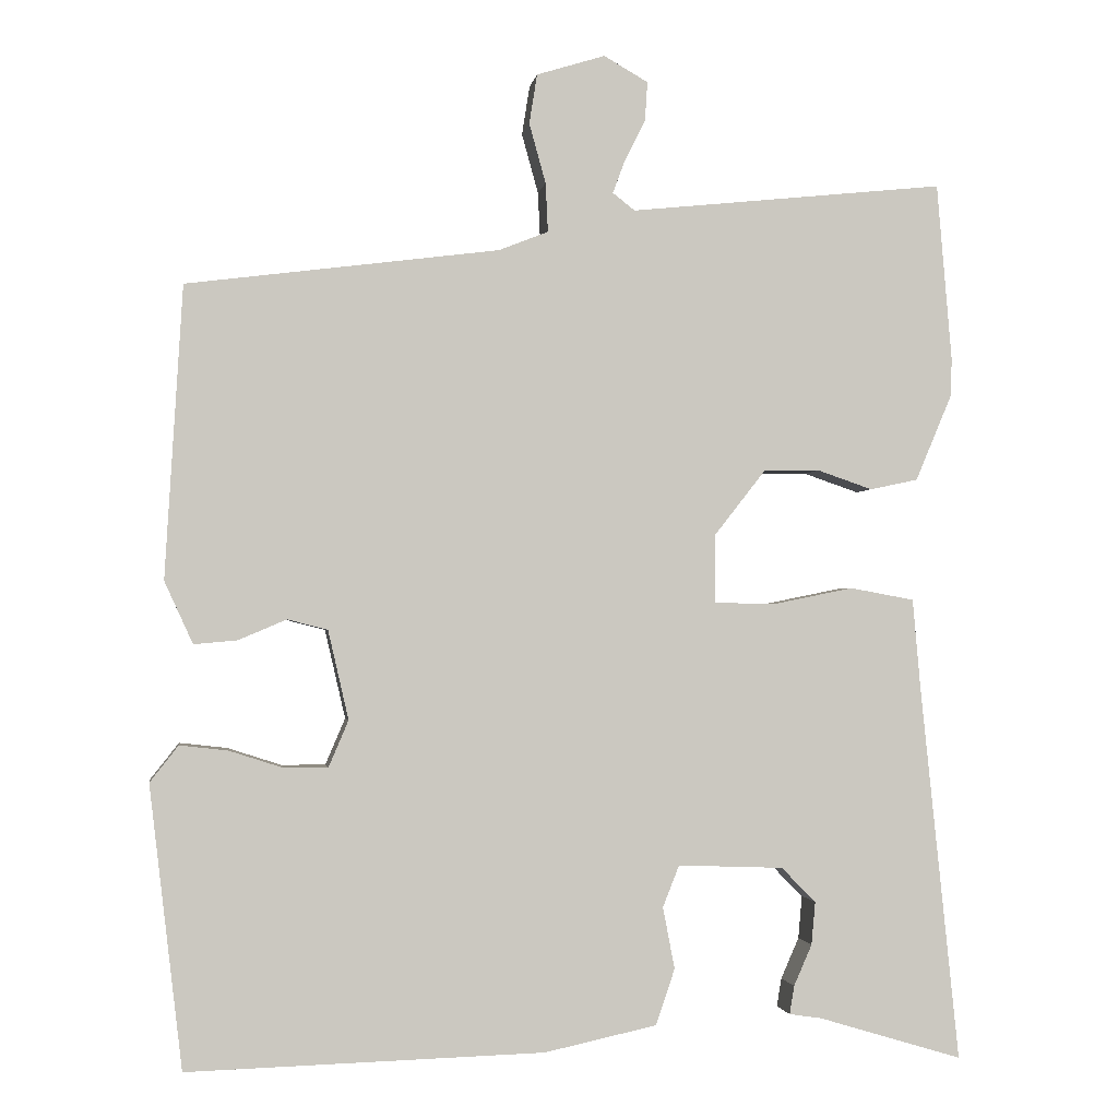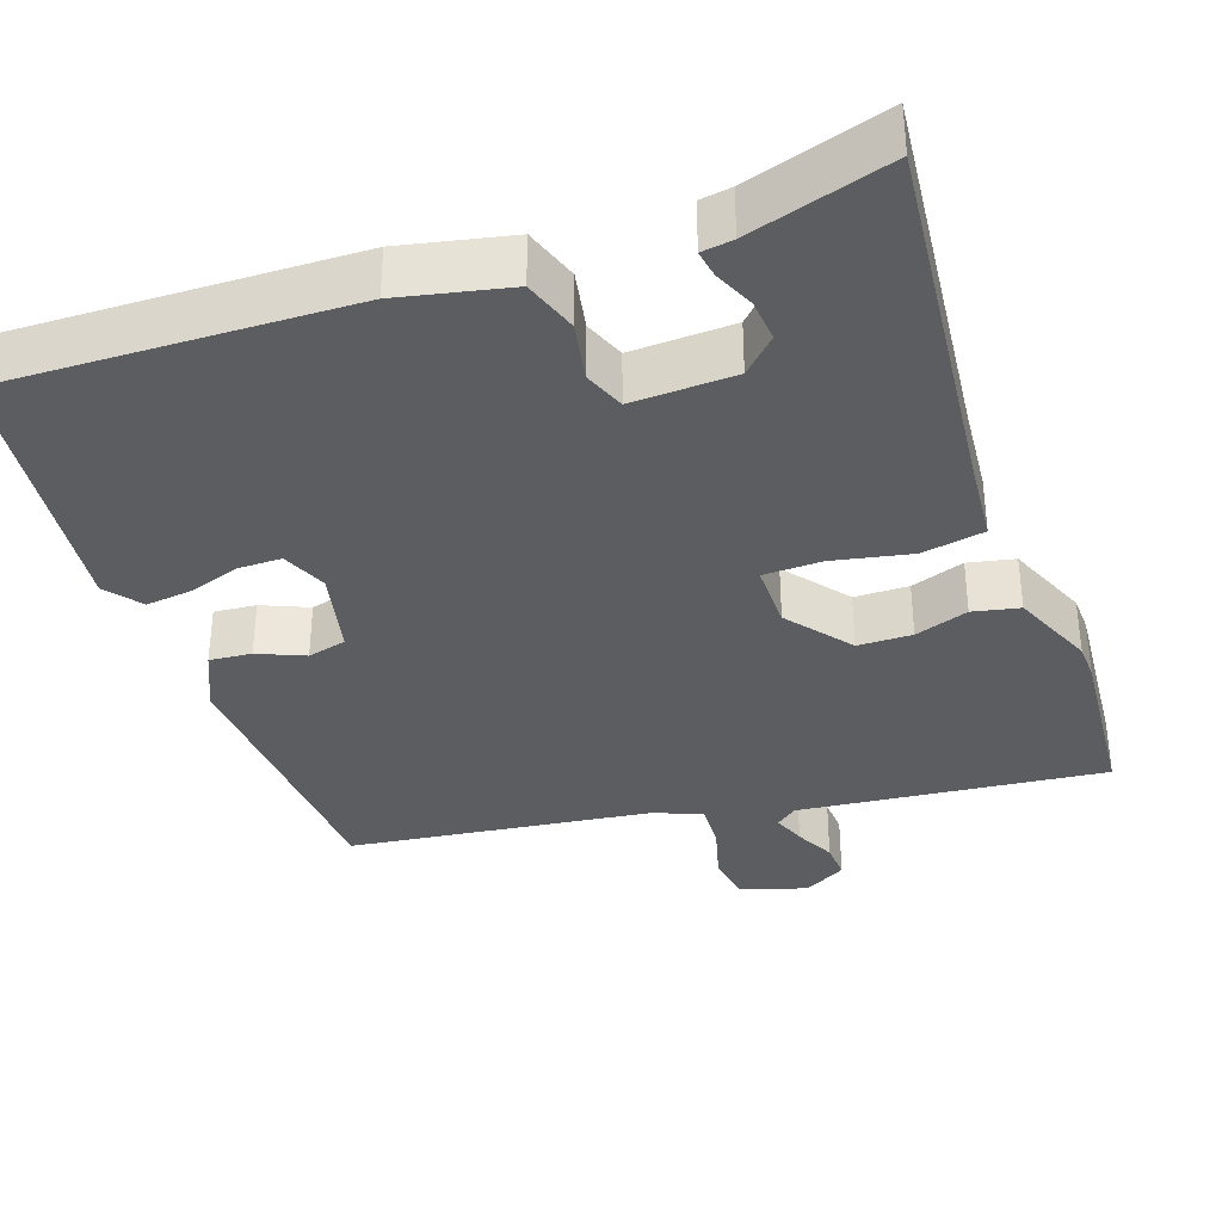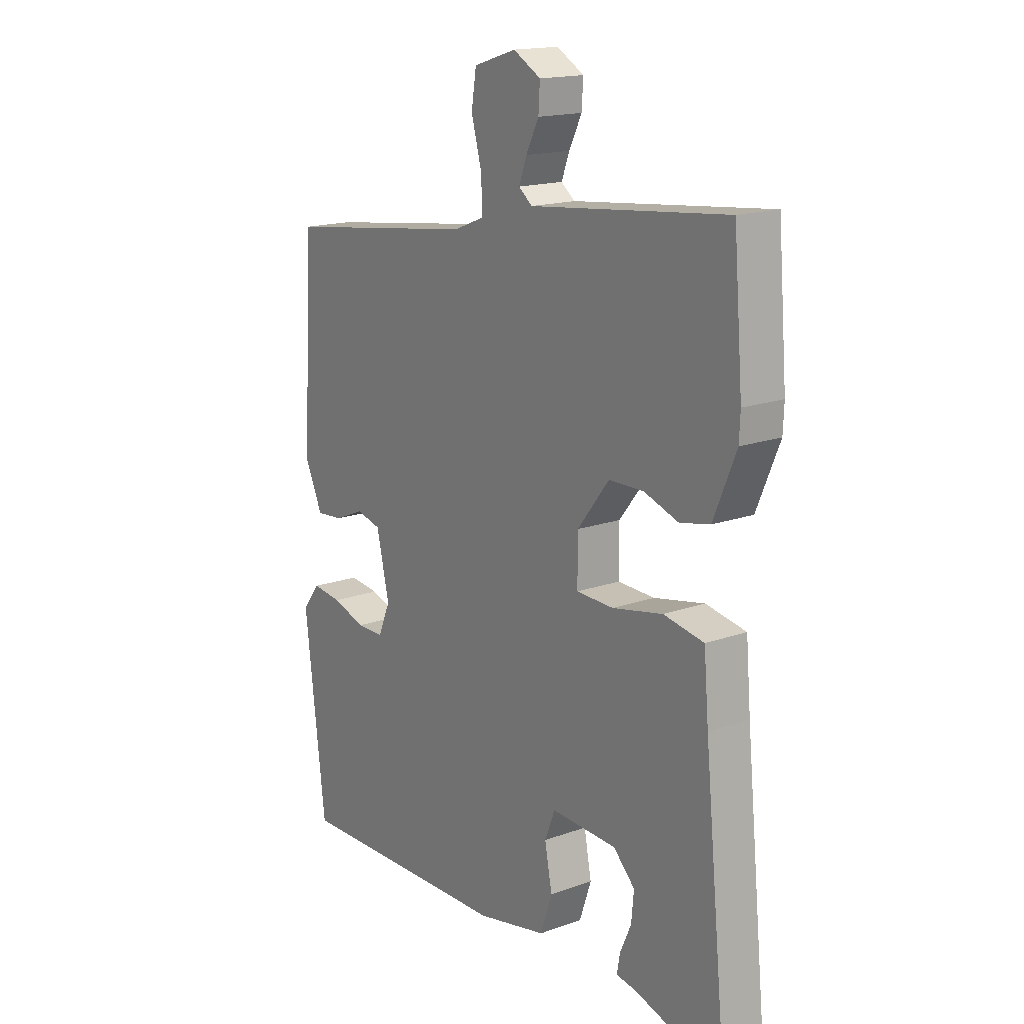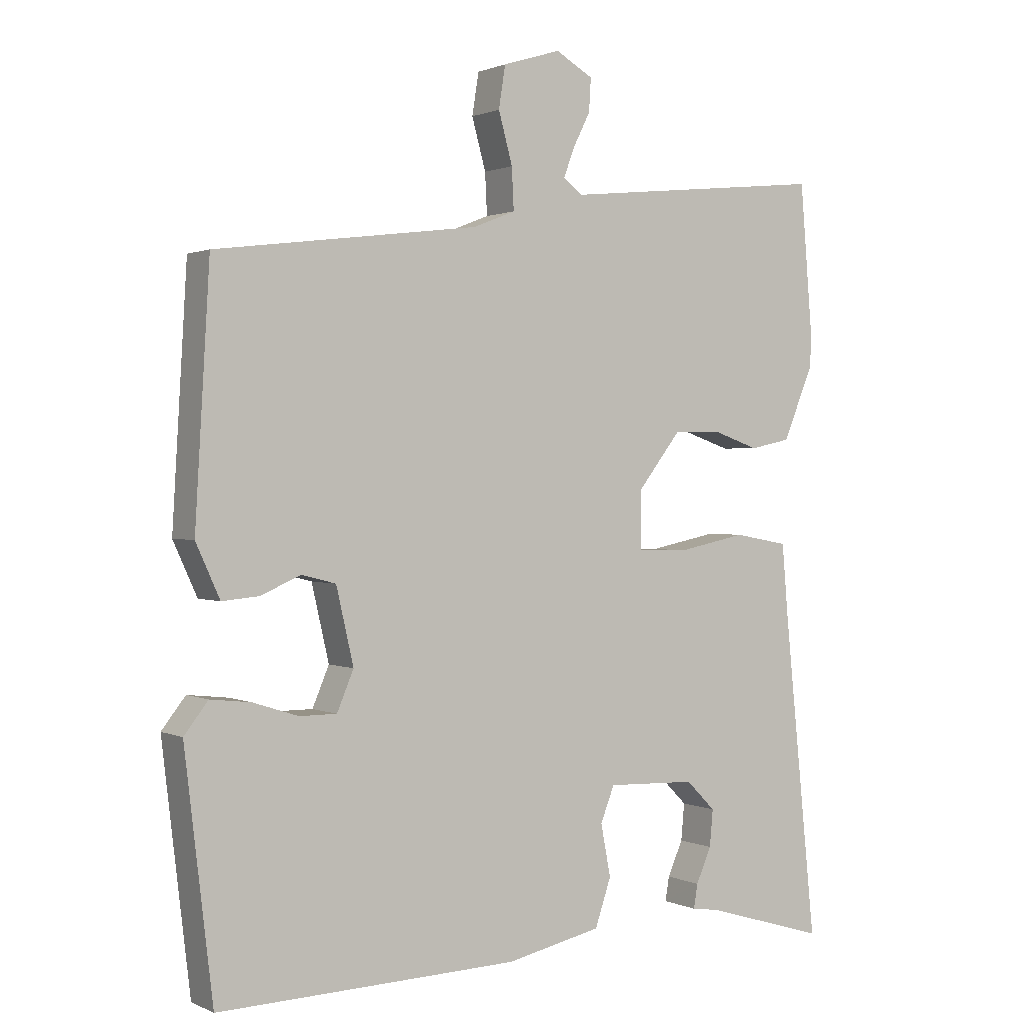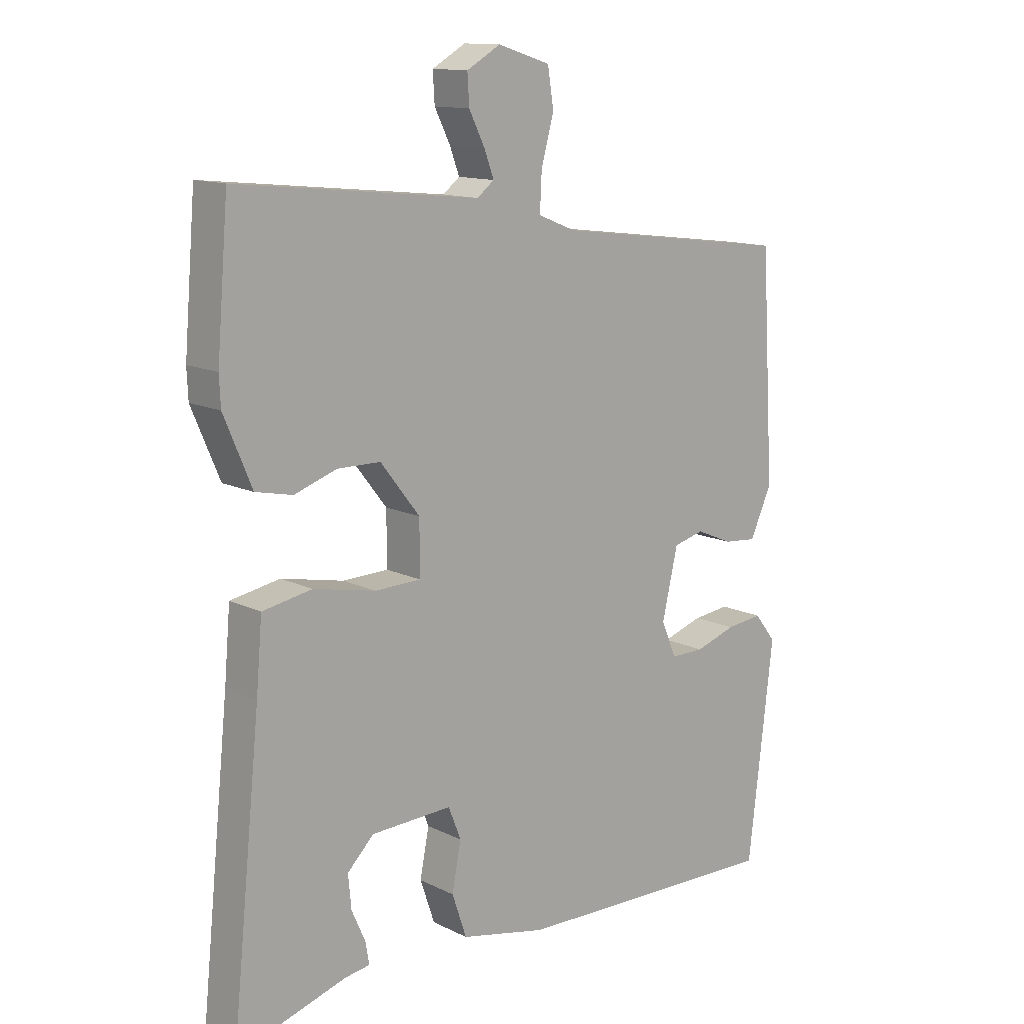
<metadata>
{"format":"obj","ext":"obj","renderer":"f3d","projection":"perspective","resolution":1024,"background":"white","views":[{"elev":-1.7,"azim":171.5,"up":"+Z"},{"elev":-35.5,"azim":-160.7,"up":"+Y"},{"elev":16.8,"azim":-125.8,"up":"+Z"},{"elev":1.1,"azim":147.5,"up":"+Z"},{"elev":13.1,"azim":-42.0,"up":"+Z"}]}
</metadata>
<code>
v 0.476 0.07 -0.541
v 0.024 0.07 -0.528
v -0.119 0.07 -0.497
v -0.143 0.07 -0.426
v -0.128 0.07 -0.348
v -0.149 0.07 -0.295
v -0.283 0.07 -0.3
v -0.327 0.07 -0.344
v -0.322 0.07 -0.399
v -0.299 0.07 -0.451
v -0.293 0.07 -0.487
v -0.334 0.07 -0.493
v -0.517 0.07 -0.548
v -0.468 0.07 -0.071
v -0.458 0.07 0.044
v -0.376 0.07 0.059
v -0.273 0.07 0.038
v -0.197 0.07 0.04
v -0.197 0.07 0.127
v -0.262 0.07 0.21
v -0.333 0.07 0.211
v -0.403 0.07 0.187
v -0.464 0.07 0.2
v -0.51 0.07 0.309
v -0.512 0.07 0.357
v -0.493 0.07 0.584
v -0.092 0.07 0.542
v -0.064 0.07 0.564
v -0.08 0.07 0.607
v -0.106 0.07 0.659
v -0.109 0.07 0.708
v -0.053 0.07 0.74
v 0.034 0.07 0.713
v 0.044 0.07 0.65
v 0.023 0.07 0.574
v 0.02 0.07 0.512
v 0.083 0.07 0.487
v 0.479 0.07 0.436
v 0.501 0.07 0.066
v 0.465 0.07 -0.013
v 0.41 0.07 -0.008
v 0.349 0.07 0.018
v 0.298 0.07 0.005
v 0.272 0.07 -0.108
v 0.297 0.07 -0.167
v 0.353 0.07 -0.167
v 0.421 0.07 -0.145
v 0.482 0.07 -0.138
v 0.518 0.07 -0.184
v 0.476 0 -0.541
v 0.024 0 -0.528
v -0.119 0 -0.497
v -0.143 0 -0.426
v -0.128 0 -0.348
v -0.149 0 -0.295
v -0.283 0 -0.3
v -0.327 0 -0.344
v -0.322 0 -0.399
v -0.299 0 -0.451
v -0.293 0 -0.487
v -0.334 0 -0.493
v -0.517 0 -0.548
v -0.468 0 -0.071
v -0.458 0 0.044
v -0.376 0 0.059
v -0.273 0 0.038
v -0.197 0 0.04
v -0.197 0 0.127
v -0.262 0 0.21
v -0.333 0 0.211
v -0.403 0 0.187
v -0.464 0 0.2
v -0.51 0 0.309
v -0.512 0 0.357
v -0.493 0 0.584
v -0.092 0 0.542
v -0.064 0 0.564
v -0.08 0 0.607
v -0.106 0 0.659
v -0.109 0 0.708
v -0.053 0 0.74
v 0.034 0 0.713
v 0.044 0 0.65
v 0.023 0 0.574
v 0.02 0 0.512
v 0.083 0 0.487
v 0.479 0 0.436
v 0.501 0 0.066
v 0.465 0 -0.013
v 0.41 0 -0.008
v 0.349 0 0.018
v 0.298 0 0.005
v 0.272 0 -0.108
v 0.297 0 -0.167
v 0.353 0 -0.167
v 0.421 0 -0.145
v 0.482 0 -0.138
v 0.518 0 -0.184
f 3 4 5
f 2 3 5
f 1 2 5
f 49 1 5
f 48 49 5
f 47 48 5
f 46 47 5
f 45 46 5 6
f 44 45 6 7
f 43 44 7
f 40 41 42
f 39 40 42
f 38 39 42
f 37 38 42
f 36 37 42 43
f 33 34 35
f 32 33 35
f 31 32 35
f 30 31 35
f 29 30 35
f 28 29 35 36
f 27 28 36 43
f 25 26 27
f 24 25 27
f 23 24 27
f 22 23 27
f 21 22 27
f 20 21 27
f 19 20 27 43
f 14 15 16 17
f 14 17 18
f 12 13 14
f 11 12 14
f 10 11 14
f 9 10 14
f 8 9 14
f 7 8 14 18
f 43 7 18
f 18 19 43
f 54 53 52
f 54 52 51
f 54 51 50
f 54 50 98
f 54 98 97
f 54 97 96
f 54 96 95
f 55 54 95 94
f 56 55 94 93
f 56 93 92
f 91 90 89
f 91 89 88
f 91 88 87
f 91 87 86
f 92 91 86 85
f 84 83 82
f 84 82 81
f 84 81 80
f 84 80 79
f 84 79 78
f 85 84 78 77
f 92 85 77 76
f 76 75 74
f 76 74 73
f 76 73 72
f 76 72 71
f 76 71 70
f 76 70 69
f 92 76 69 68
f 66 65 64 63
f 67 66 63
f 63 62 61
f 63 61 60
f 63 60 59
f 63 59 58
f 63 58 57
f 67 63 57 56
f 67 56 92
f 92 68 67
f 1 50 51 2
f 2 51 52 3
f 3 52 53 4
f 4 53 54 5
f 5 54 55 6
f 6 55 56 7
f 7 56 57 8
f 8 57 58 9
f 9 58 59 10
f 10 59 60 11
f 11 60 61 12
f 12 61 62 13
f 13 62 63 14
f 14 63 64 15
f 15 64 65 16
f 16 65 66 17
f 17 66 67 18
f 18 67 68 19
f 19 68 69 20
f 20 69 70 21
f 21 70 71 22
f 22 71 72 23
f 23 72 73 24
f 24 73 74 25
f 25 74 75 26
f 26 75 76 27
f 27 76 77 28
f 28 77 78 29
f 29 78 79 30
f 30 79 80 31
f 31 80 81 32
f 32 81 82 33
f 33 82 83 34
f 34 83 84 35
f 35 84 85 36
f 36 85 86 37
f 37 86 87 38
f 38 87 88 39
f 39 88 89 40
f 40 89 90 41
f 41 90 91 42
f 42 91 92 43
f 43 92 93 44
f 44 93 94 45
f 45 94 95 46
f 46 95 96 47
f 47 96 97 48
f 48 97 98 49
f 49 98 50 1

</code>
